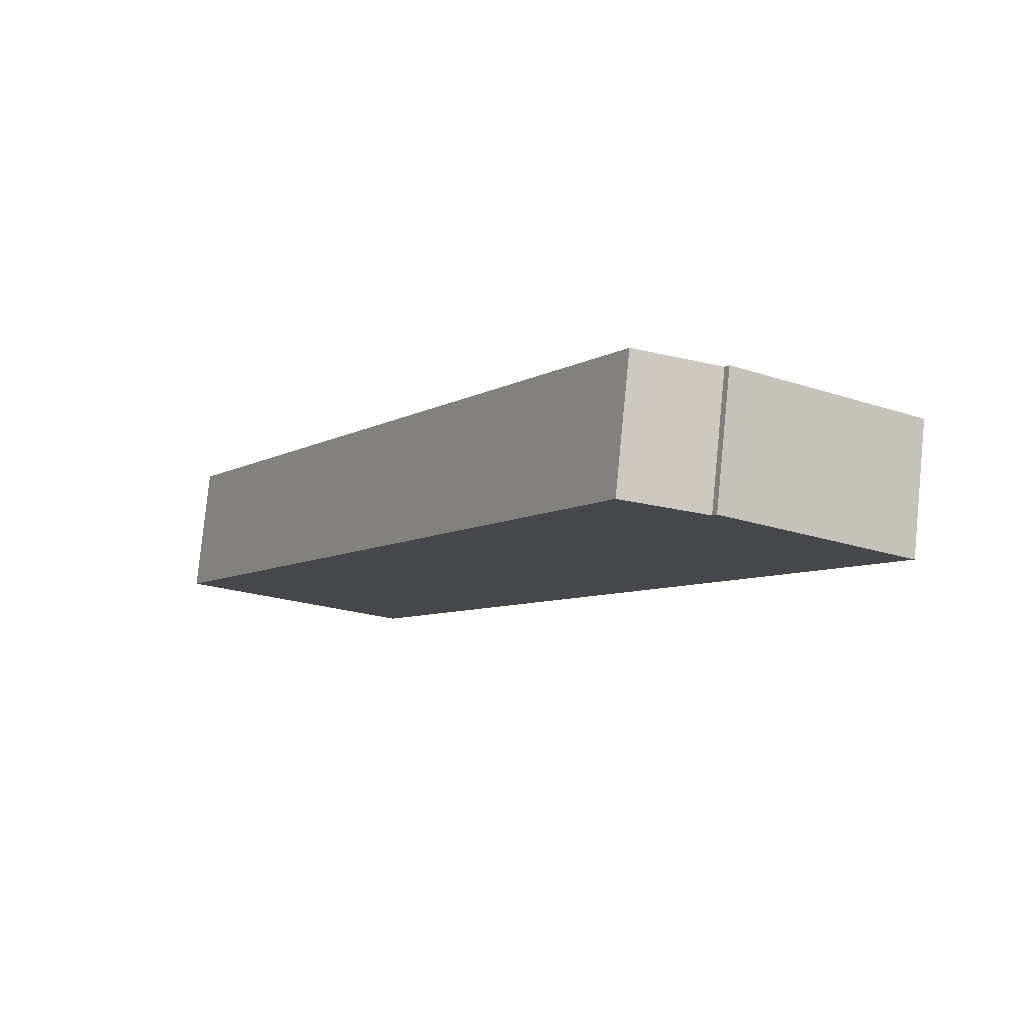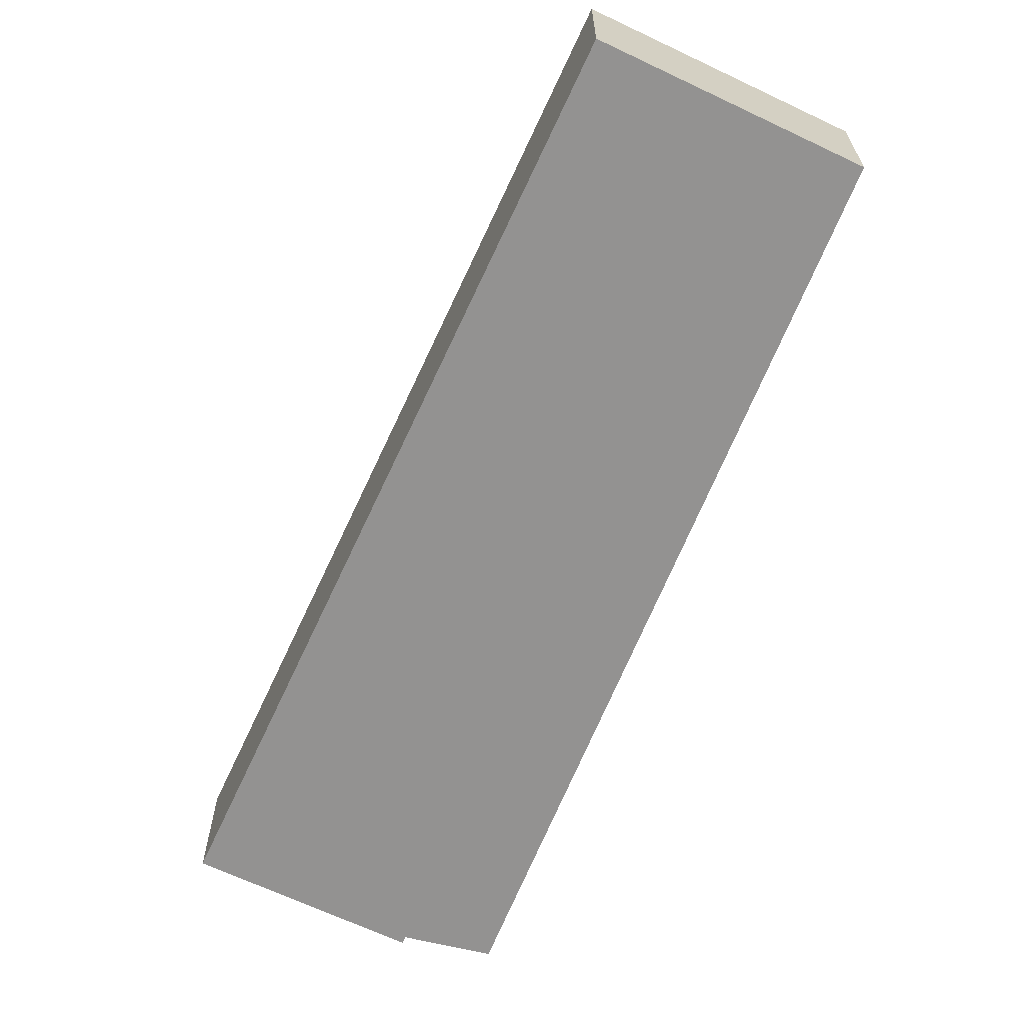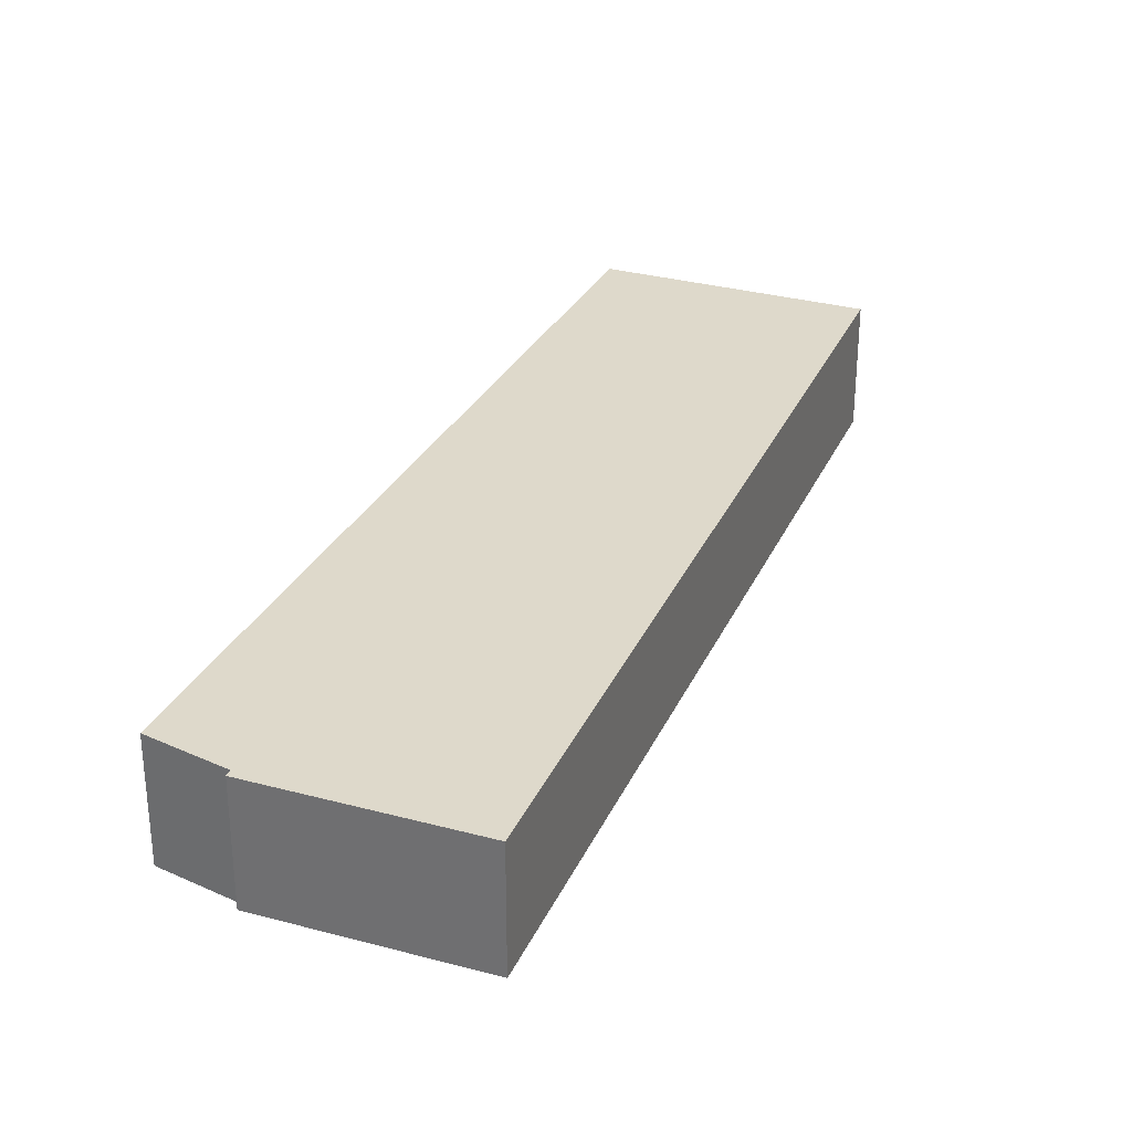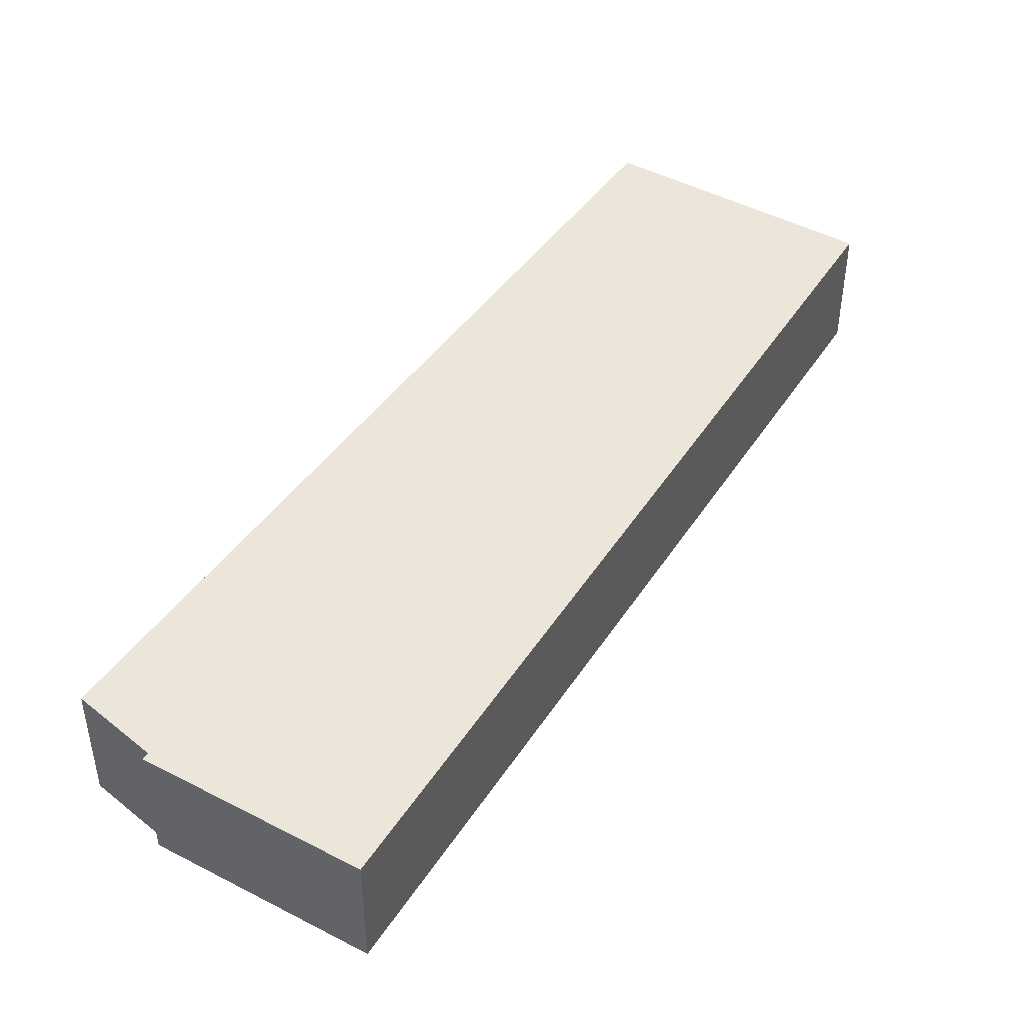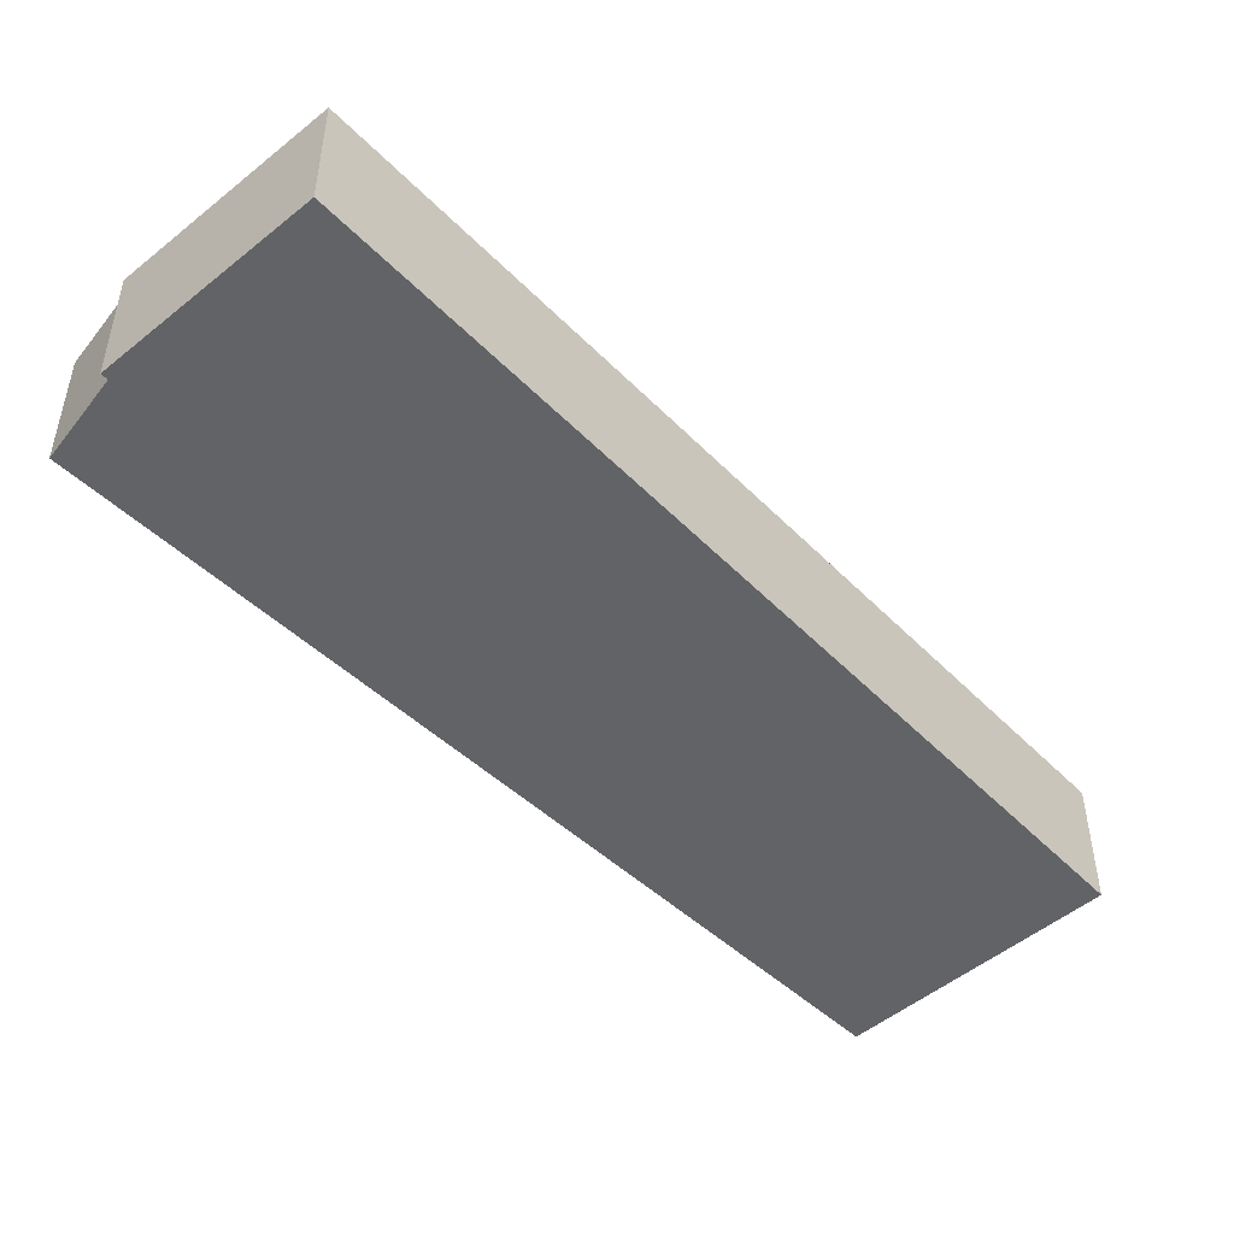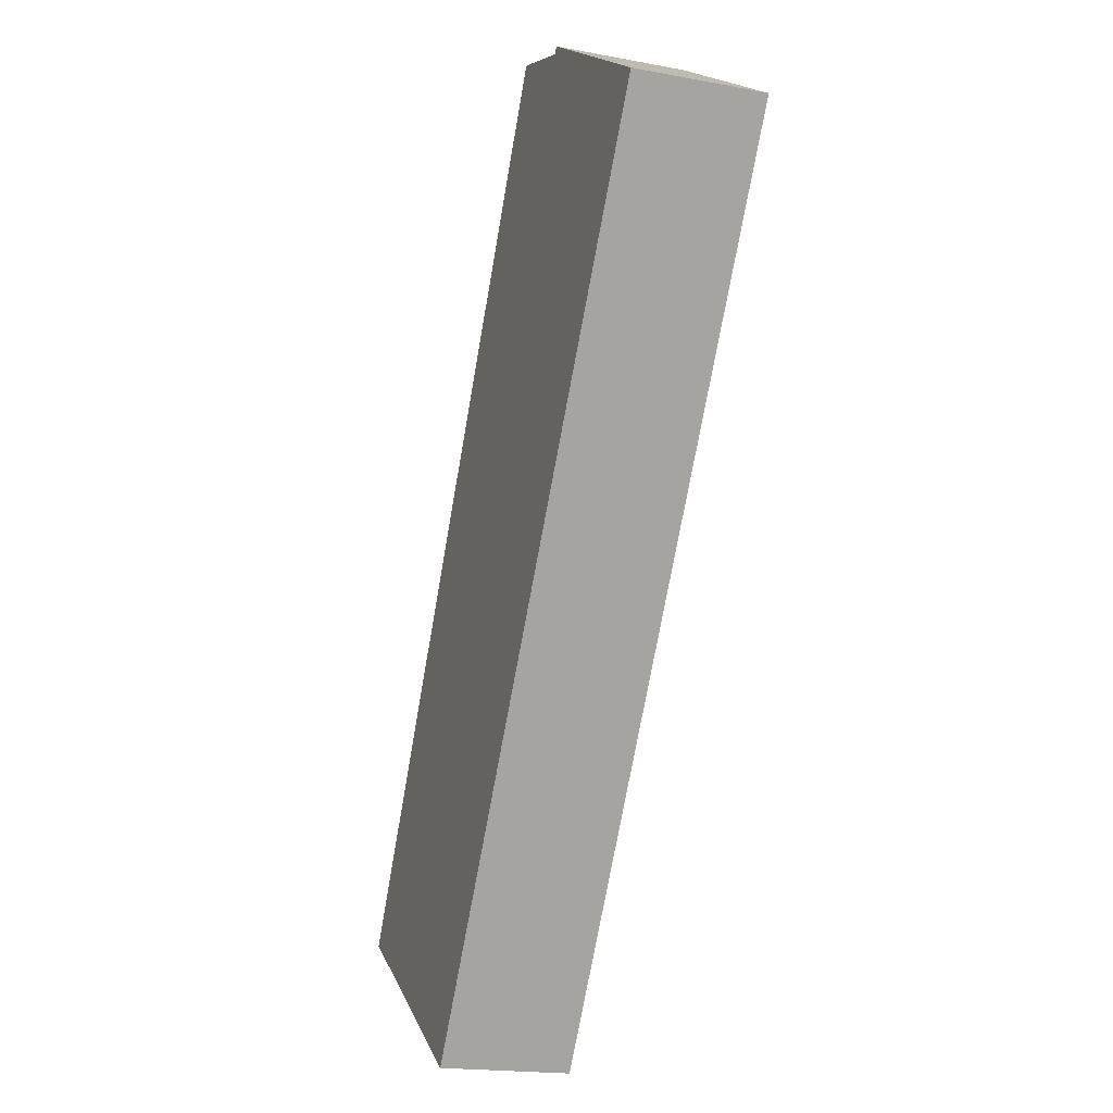
<metadata>
{"format":"obj","ext":"obj","renderer":"f3d","projection":"perspective","resolution":1024,"background":"white","views":[{"elev":79.8,"azim":5.6,"up":"+Z"},{"elev":-66.4,"azim":-171.8,"up":"+Y"},{"elev":31.8,"azim":54.4,"up":"+Y"},{"elev":47.0,"azim":64.3,"up":"+Y"},{"elev":-50.9,"azim":75.4,"up":"+Y"},{"elev":-18.7,"azim":70.2,"up":"+Z"}]}
</metadata>
<code>
v  0 3.041 1.862e-16
v  17.29 3.041 14.96
v  5.284 3.041 -3.532
v  5.475 3.041 9.383
v  10.82 3.041 18.54
v  11.29 3.041 18.35
v  12.77 3.041 17.76
v  12.86 3.041 17.92
v  5.284 2.163e-16 -3.532
v  0 0 0
v  5.475 -5.745e-16 9.383
v  10.82 -1.135e-15 18.54
v  12.77 -1.088e-15 17.76
v  12.86 -1.097e-15 17.92
v  11.29 -1.124e-15 18.35
v  17.29 -9.163e-16 14.96
g defaultobject
f 1 2 3
f 2 1 4
f 2 4 5
f 2 5 6
f 2 6 7
f 8 2 7
f 9 1 3
f 1 9 10
f 10 4 1
f 4 10 11
f 4 11 5
f 5 11 12
f 13 8 7
f 8 13 14
f 12 6 5
f 6 12 7
f 7 12 13
f 13 12 15
f 14 2 8
f 2 14 16
f 16 3 2
f 3 16 9
f 9 11 10
f 11 9 16
f 11 16 12
f 12 16 15
f 15 16 13
f 13 16 14

</code>
